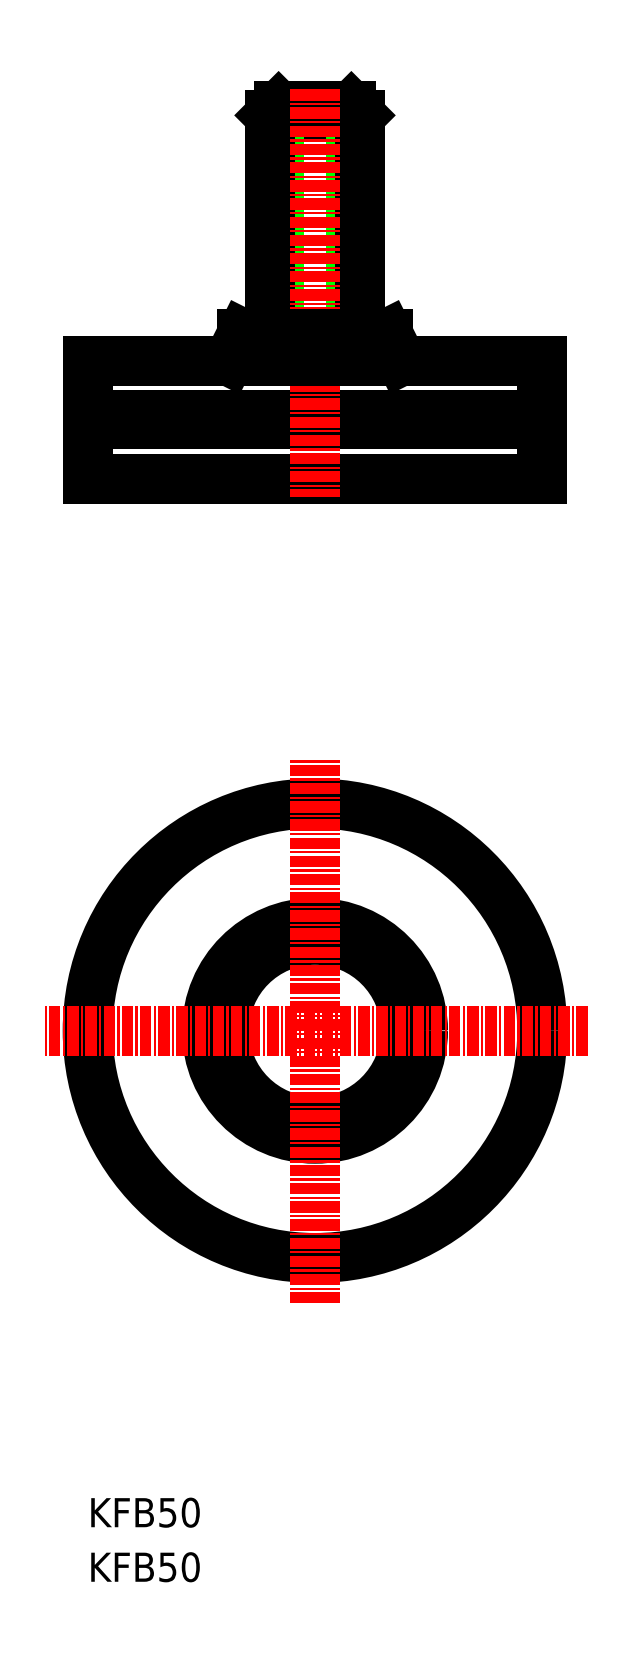
<metadata>
{"format":"dxf","ext":"dxf","renderer":"ezdxf+matplotlib","layout":"modelspace","background":"white","min_lineweight":24,"dpi":150}
</metadata>
<code>
0
SECTION
2
ENTITIES
0
CIRCLE
8
0
10
-3753
20
-759.7
30
0
40
11.88
0
CIRCLE
8
0
10
-3753
20
-759.7
30
0
40
10
0
CIRCLE
8
0
10
-3753
20
-759.7
30
0
40
25
0
LINE
8
0
10
-3748
20
-659
30
0
11
-3758
21
-659
31
0
0
LINE
8
0
10
-3749
20
-658
30
0
11
-3748
21
-659
31
0
0
LINE
8
0
10
-3757
20
-658
30
0
11
-3758
21
-659
31
0
0
LINE
8
0
10
-3749
20
-658
30
0
11
-3749
21
-683
31
0
0
LINE
8
0
10
-3757
20
-658
30
0
11
-3757
21
-683
31
0
0
LINE
8
0
10
-3730
20
-692
30
0
11
-3730
21
-693
31
0
0
LINE
8
0
10
-3776
20
-692
30
0
11
-3776
21
-693
31
0
0
LINE
8
0
10
-3745
20
-683
30
0
11
-3744
21
-686
31
0
0
LINE
8
0
10
-3728
20
-693
30
0
11
-3728
21
-699
31
0
0
LINE
8
0
10
-3778
20
-693
30
0
11
-3778
21
-699
31
0
0
LINE
8
0
10
-3728
20
-692
30
0
11
-3778
21
-692
31
0
0
LINE
8
0
10
-3728
20
-693
30
0
11
-3778
21
-693
31
0
0
LINE
8
0
10
-3728
20
-686
30
0
11
-3728
21
-692
31
0
0
LINE
8
0
10
-3778
20
-686
30
0
11
-3778
21
-692
31
0
0
LINE
8
0
10
-3778
20
-699
30
0
11
-3728
21
-699
31
0
0
LINE
8
CENTER
10
-3753
20
-789.7
30
0
11
-3753
21
-729.7
31
0
0
LINE
8
CENTER
10
-3723
20
-759.7
30
0
11
-3783
21
-759.7
31
0
0
LINE
8
0
10
-3761
20
-683
30
0
11
-3763
21
-686
31
0
0
LINE
8
0
10
-3728
20
-686
30
0
11
-3753
21
-686
31
0
0
LINE
8
0
10
-3757
20
-658
30
0
11
-3749
21
-658
31
0
0
LINE
8
0
10
-3748
20
-659
30
0
11
-3748
21
-683
31
0
0
LINE
8
0
10
-3758
20
-659
30
0
11
-3758
21
-683
31
0
0
LINE
8
CENTER
10
-3753
20
-656.2
30
0
11
-3753
21
-701
31
0
0
LINE
8
0
10
-3761
20
-683
30
0
11
-3745
21
-683
31
0
0
LINE
8
0
10
-3778
20
-686
30
0
11
-3753
21
-686
31
0
0
TEXT
8
0
10
-3778
20
-814.3
30
0
40
3.2
1
KFB50
0
TEXT
8
0
10
-3778
20
-820.3
30
0
40
3.2
1
KFB50
0
ENDSEC
0
EOF

</code>
